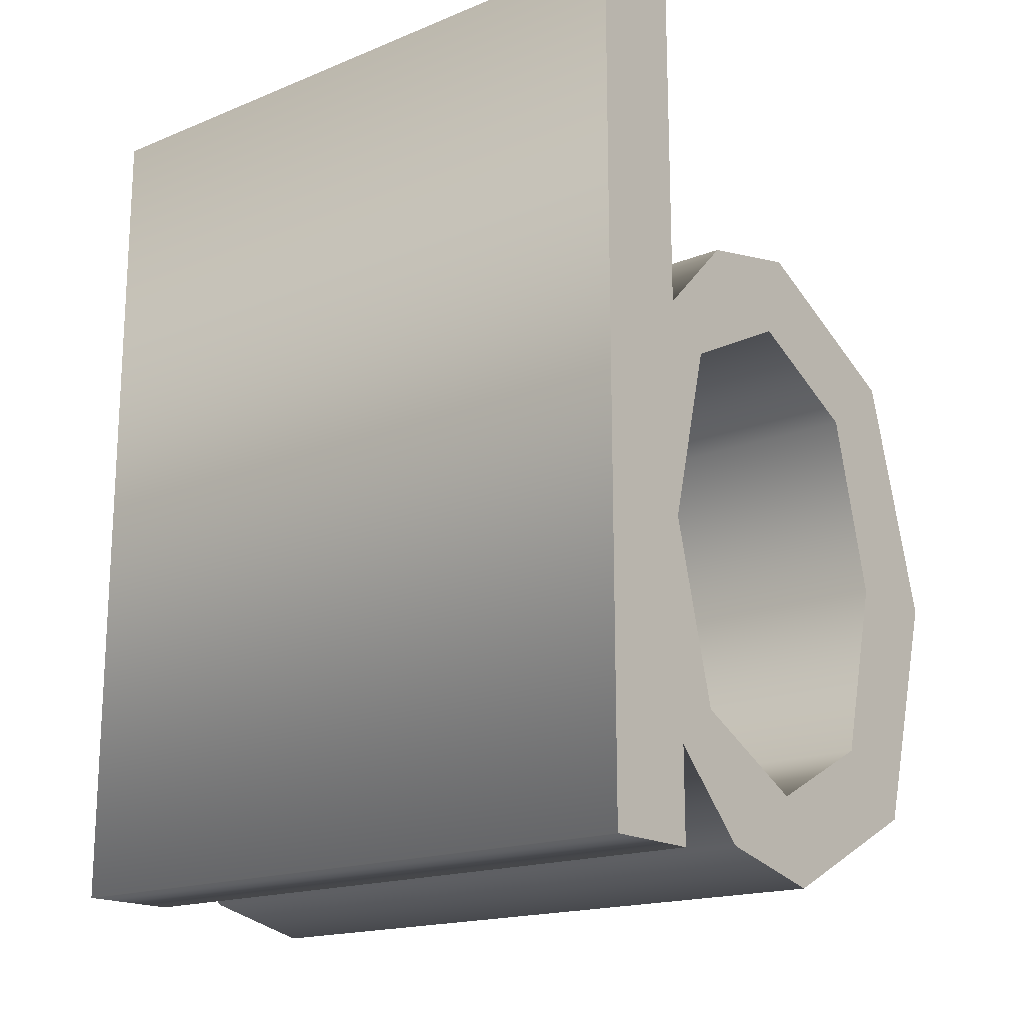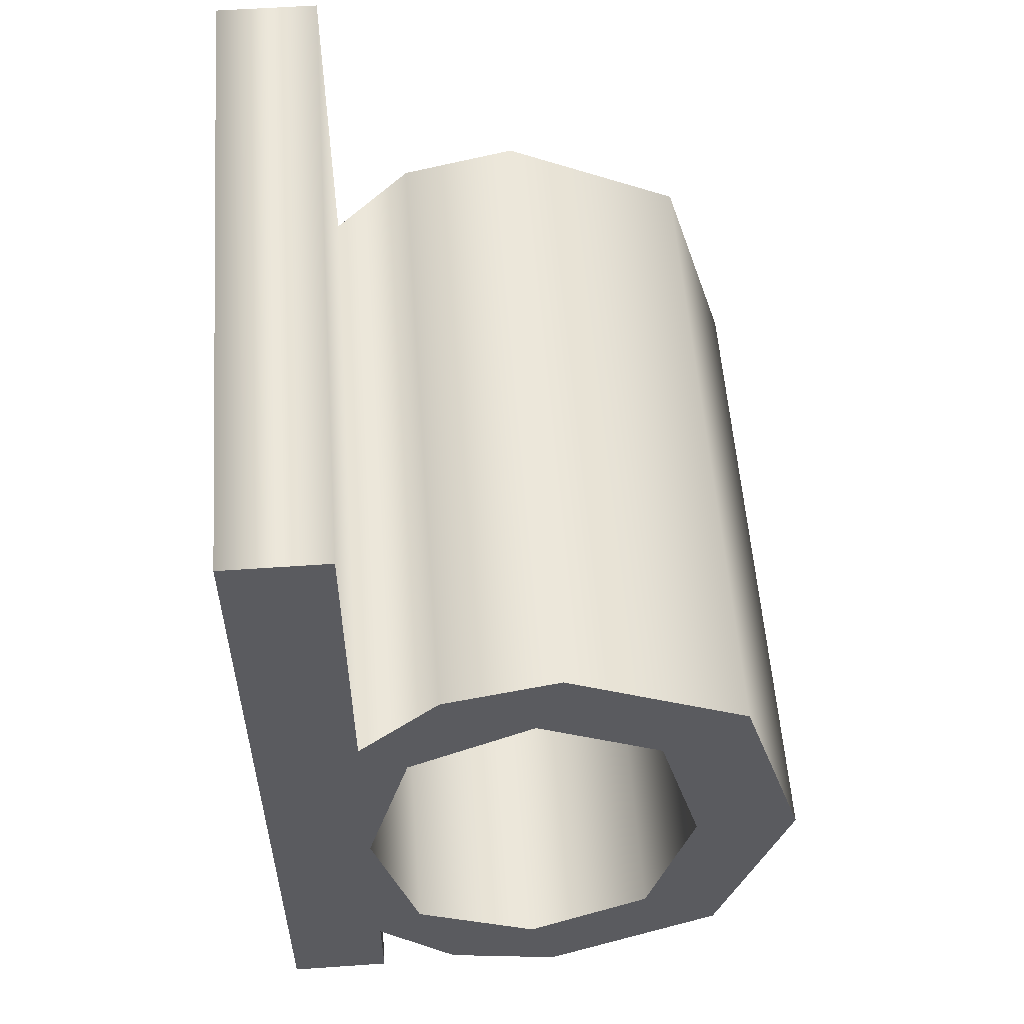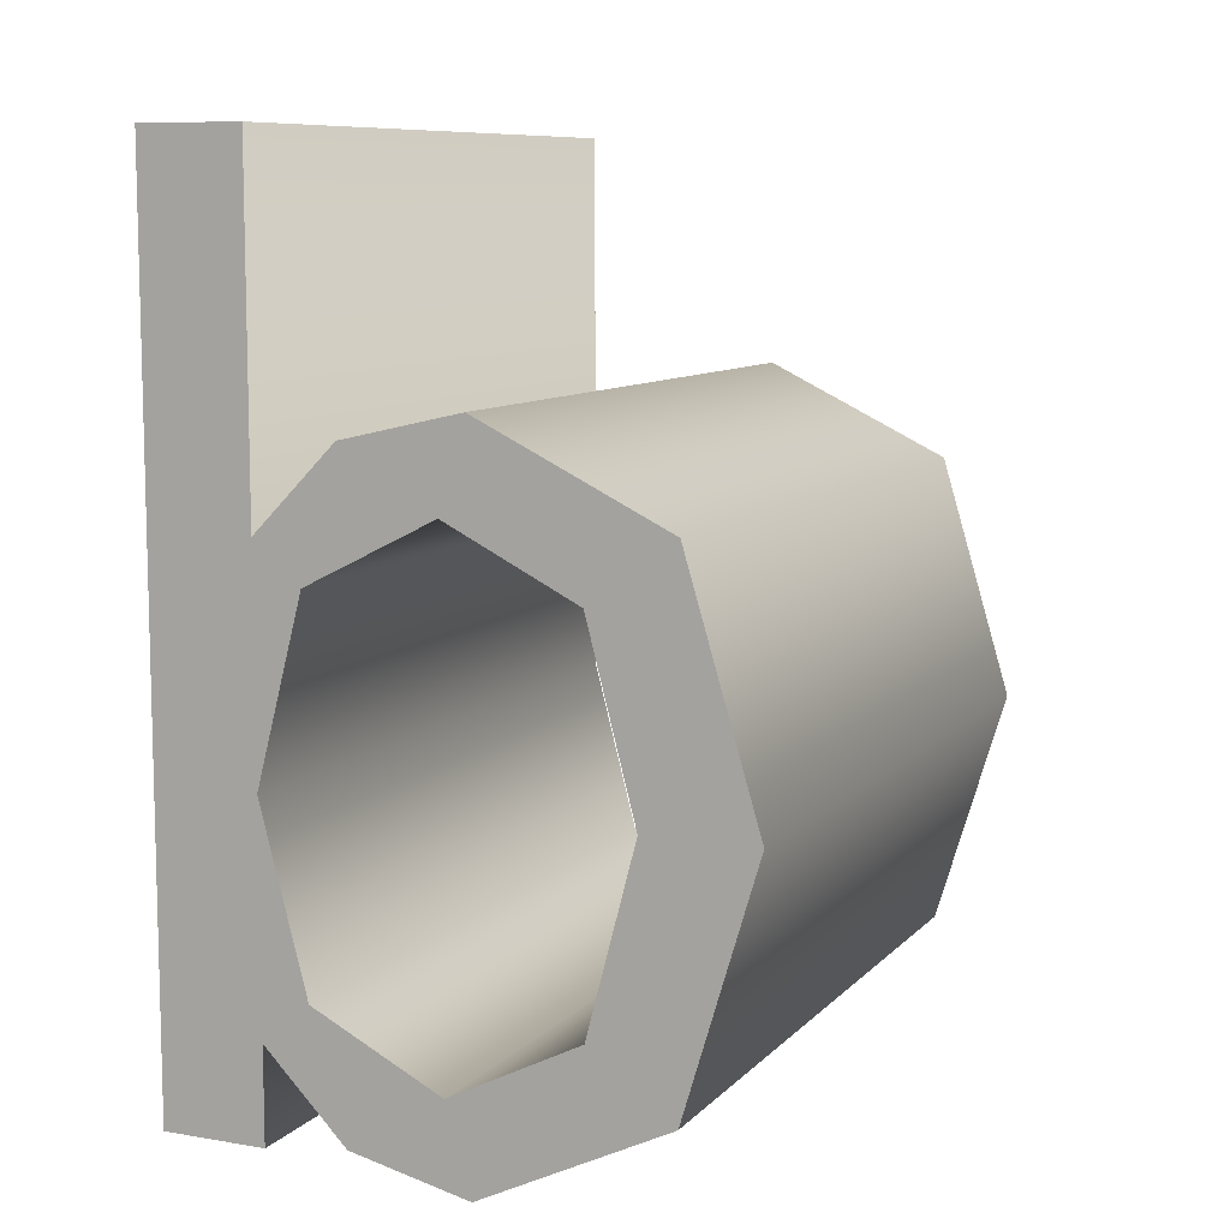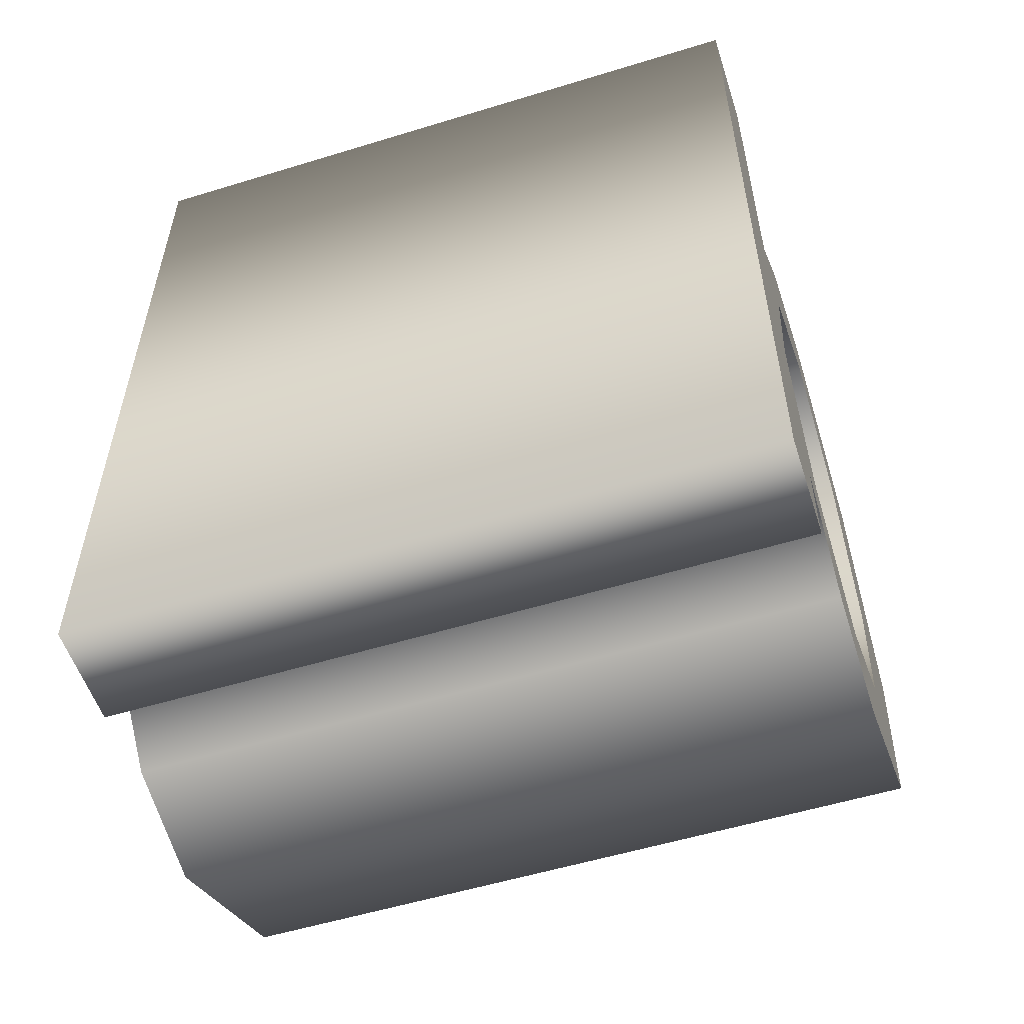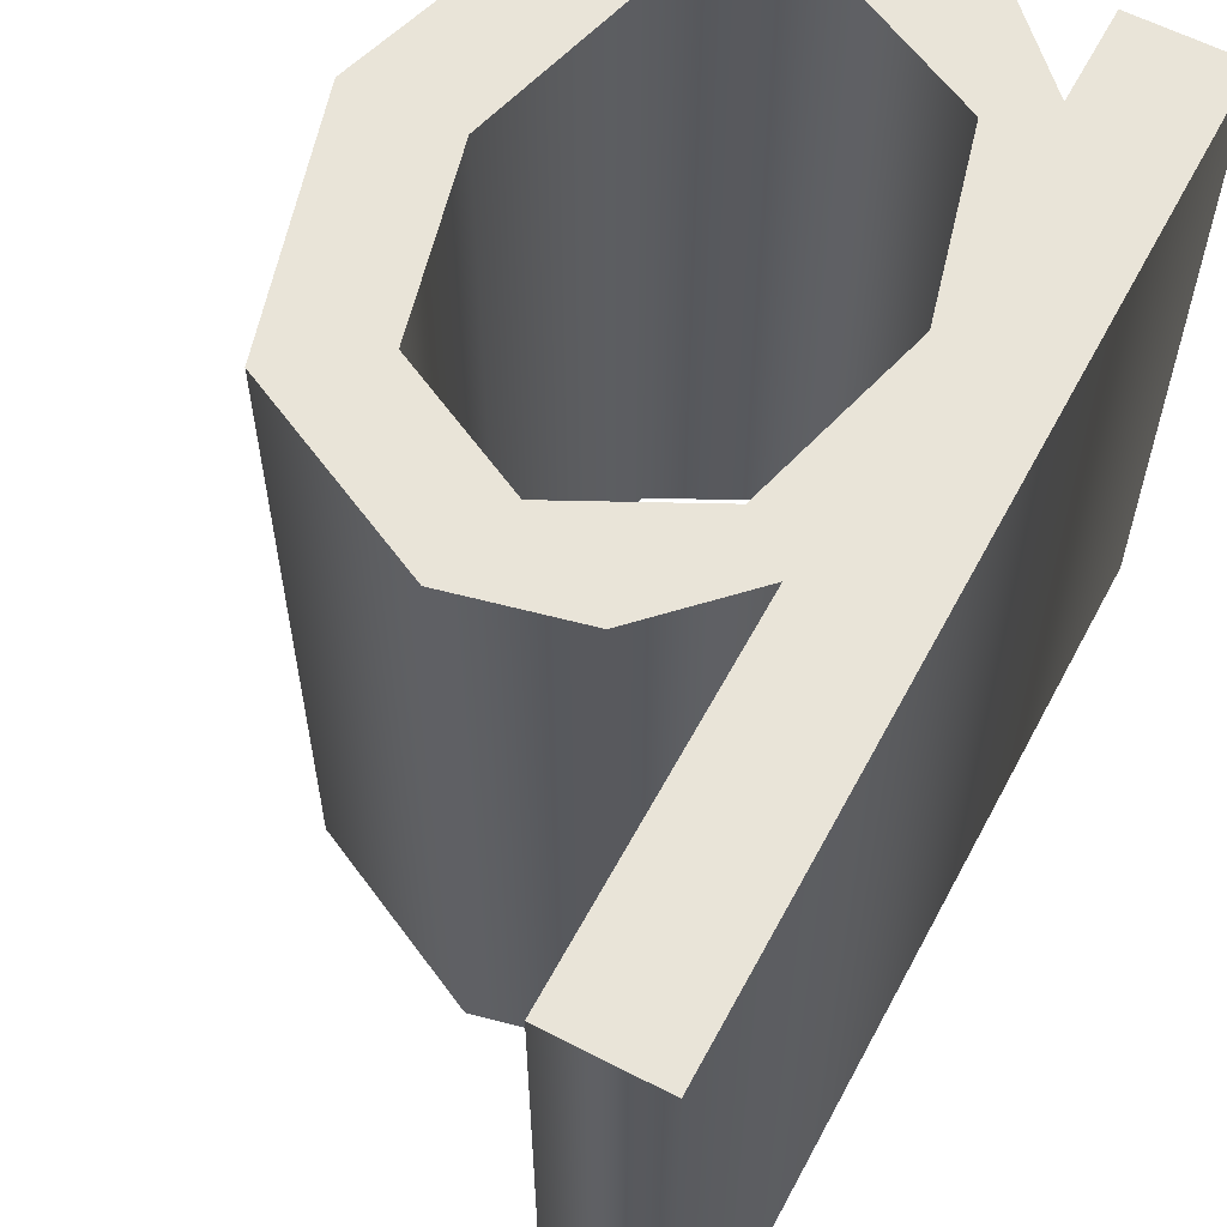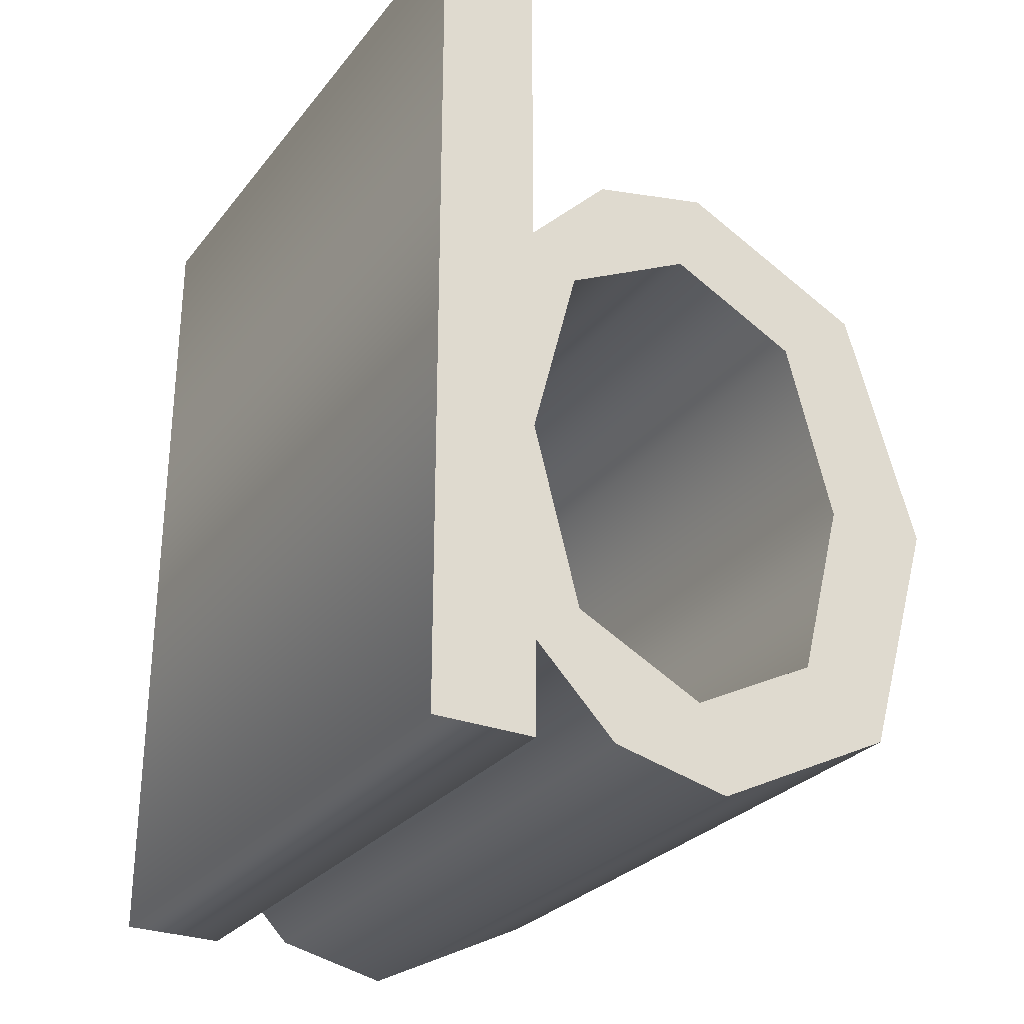
<metadata>
{"format":"obj","ext":"obj","renderer":"f3d","projection":"perspective","resolution":1024,"background":"white","views":[{"elev":-17.4,"azim":-51.1,"up":"+Y"},{"elev":55.7,"azim":-4.2,"up":"+Y"},{"elev":9.1,"azim":24.1,"up":"+Y"},{"elev":-55.2,"azim":-72.1,"up":"+Y"},{"elev":60.0,"azim":-152.0,"up":"+Z"},{"elev":-28.1,"azim":-30.3,"up":"+Y"}]}
</metadata>
<code>
o b_Text.717
v -0.175 0.6118 0.3949
v -0.175 0.2382 0.3949
v -0.175 0.2382 -0.3631
v -0.175 0.6118 -0.3631
v -0.08471 0.3297 0.3949
v -0.08471 0.3297 -0.3631
v 0.0457 0.3596 0.3949
v 0.0457 0.3596 -0.3631
v 0.2501 0.2597 0.3949
v 0.2501 0.2597 -0.3631
v 0.3287 -0.002944 0.3949
v 0.3287 -0.002944 -0.3631
v 0.2501 -0.2656 0.3949
v 0.2501 -0.2656 -0.3631
v 0.0457 -0.3655 0.3949
v 0.0457 -0.3655 -0.3631
v -0.08471 -0.3356 0.3949
v -0.08471 -0.3356 -0.3631
v -0.175 -0.244 0.3949
v -0.175 -0.244 -0.3631
v -0.175 -0.3476 0.3949
v -0.175 -0.3476 -0.3631
v -0.2891 -0.3476 0.3949
v -0.2891 -0.3476 -0.3631
v -0.2891 0.6118 0.3949
v -0.2891 0.6118 -0.3631
v 0.1595 -0.1993 0.3949
v 0.211 -0.002944 0.3949
v 0.211 -0.002944 -0.3631
v 0.1595 -0.1993 -0.3631
v 0.1595 0.1934 0.3949
v 0.1595 0.1934 -0.3631
v 0.01795 0.2647 0.3949
v 0.01795 0.2647 -0.3631
v -0.1236 0.1934 0.3949
v -0.1236 0.1934 -0.3631
v -0.175 -0.002944 0.3949
v -0.175 -0.002944 -0.3631
v -0.1236 -0.1993 0.3949
v -0.1236 -0.1993 -0.3631
v 0.01795 -0.2706 0.3949
v 0.01795 -0.2706 -0.3631
v -0.175 0.6118 -0.3631
v -0.2891 -0.3476 -0.3631
v -0.2891 0.6118 -0.3631
v -0.175 0.2382 -0.3631
v 0.2501 0.2597 -0.3631
v -0.08471 0.3297 -0.3631
v 0.0457 0.3596 -0.3631
v 0.01795 0.2647 -0.3631
v -0.1236 0.1934 -0.3631
v 0.1595 0.1934 -0.3631
v 0.3287 -0.002944 -0.3631
v -0.175 -0.002944 -0.3631
v 0.211 -0.002944 -0.3631
v -0.175 -0.244 -0.3631
v -0.1236 -0.1993 -0.3631
v 0.1595 -0.1993 -0.3631
v 0.2501 -0.2656 -0.3631
v 0.01795 -0.2706 -0.3631
v -0.175 -0.3476 -0.3631
v -0.08471 -0.3356 -0.3631
v 0.0457 -0.3655 -0.3631
v -0.2891 -0.3476 0.3949
v -0.175 0.6118 0.3949
v -0.2891 0.6118 0.3949
v -0.175 0.2382 0.3949
v -0.08471 0.3297 0.3949
v 0.2501 0.2597 0.3949
v 0.0457 0.3596 0.3949
v 0.01795 0.2647 0.3949
v -0.1236 0.1934 0.3949
v 0.1595 0.1934 0.3949
v 0.3287 -0.002944 0.3949
v -0.175 -0.002944 0.3949
v 0.211 -0.002944 0.3949
v -0.175 -0.244 0.3949
v -0.1236 -0.1993 0.3949
v 0.1595 -0.1993 0.3949
v 0.2501 -0.2656 0.3949
v 0.01795 -0.2706 0.3949
v -0.175 -0.3476 0.3949
v -0.08471 -0.3356 0.3949
v 0.0457 -0.3655 0.3949
f 43 44 45
f 46 44 43
f 47 48 49
f 50 46 48
f 47 50 48
f 51 46 50
f 47 52 50
f 53 52 47
f 51 44 46
f 54 44 51
f 53 55 52
f 56 44 54
f 57 56 54
f 53 58 55
f 59 58 53
f 60 56 57
f 59 60 58
f 61 44 56
f 60 62 56
f 63 60 59
f 63 62 60
f 64 65 66
f 64 67 65
f 68 69 70
f 67 71 68
f 71 69 68
f 67 72 71
f 73 69 71
f 73 74 69
f 64 72 67
f 64 75 72
f 76 74 73
f 64 77 75
f 77 78 75
f 79 74 76
f 79 80 74
f 77 81 78
f 81 80 79
f 64 82 77
f 83 81 77
f 81 84 80
f 83 84 81
f 2 4 1
f 5 3 2
f 7 6 5
f 9 8 7
f 11 10 9
f 13 12 11
f 15 14 13
f 17 16 15
f 19 18 17
f 21 20 19
f 23 22 21
f 25 24 23
f 1 26 25
f 28 30 27
f 31 29 28
f 33 32 31
f 35 34 33
f 37 36 35
f 39 38 37
f 41 40 39
f 27 42 41
f 2 3 4
f 5 6 3
f 7 8 6
f 9 10 8
f 11 12 10
f 13 14 12
f 15 16 14
f 17 18 16
f 19 20 18
f 21 22 20
f 23 24 22
f 25 26 24
f 1 4 26
f 28 29 30
f 31 32 29
f 33 34 32
f 35 36 34
f 37 38 36
f 39 40 38
f 41 42 40
f 27 30 42

</code>
